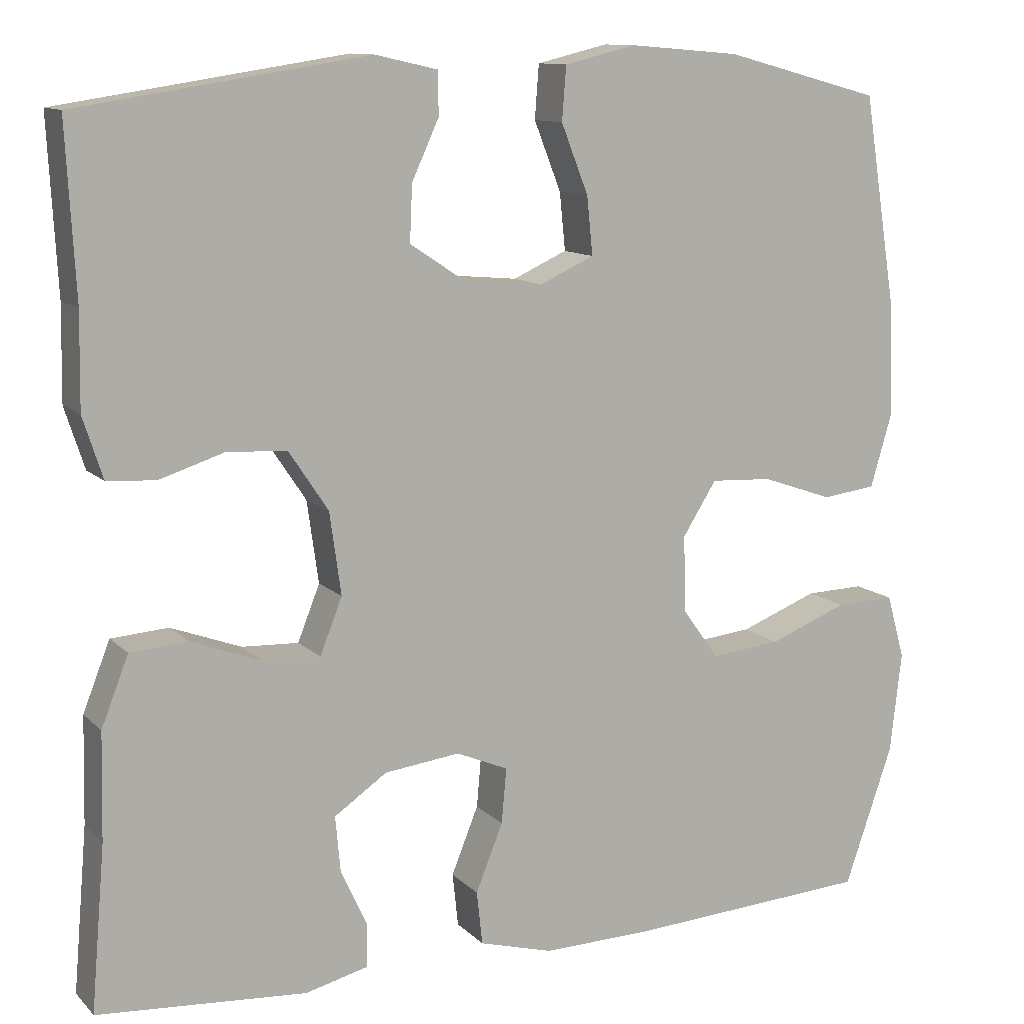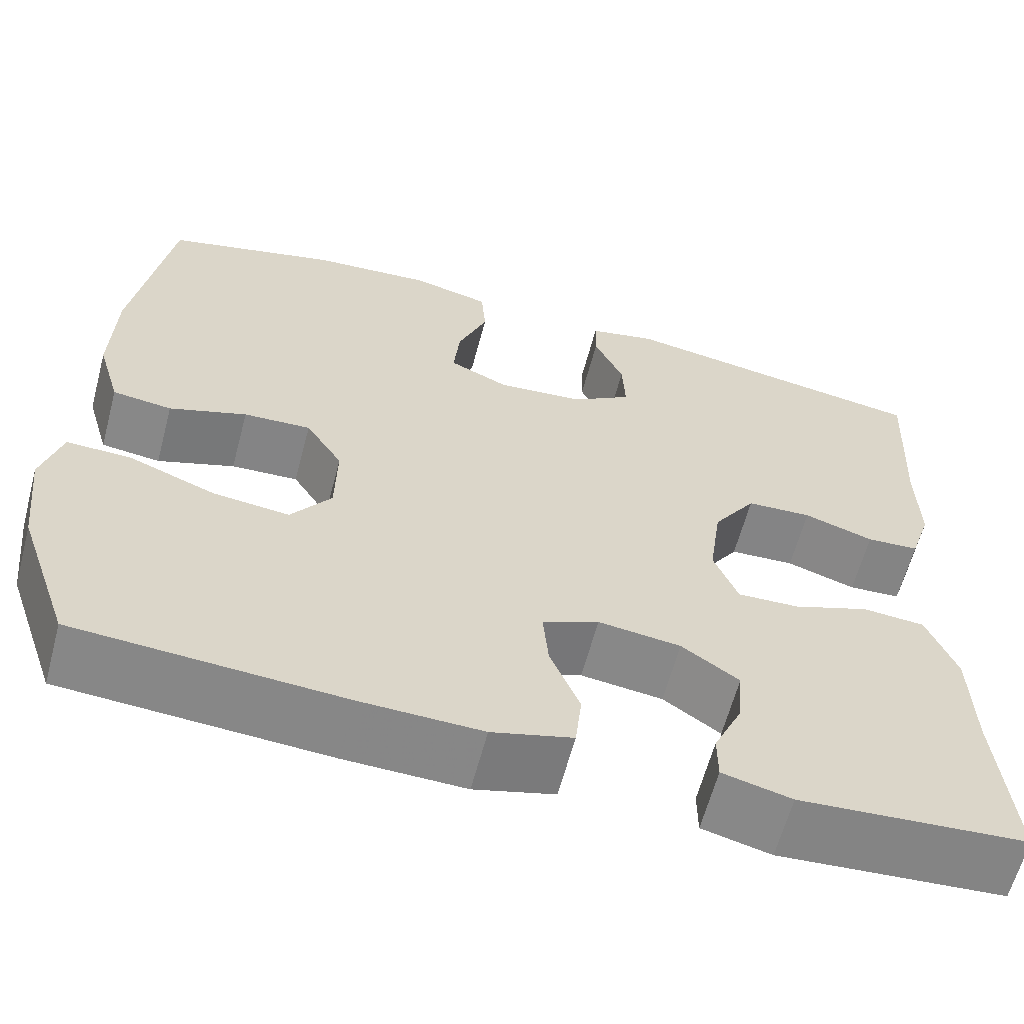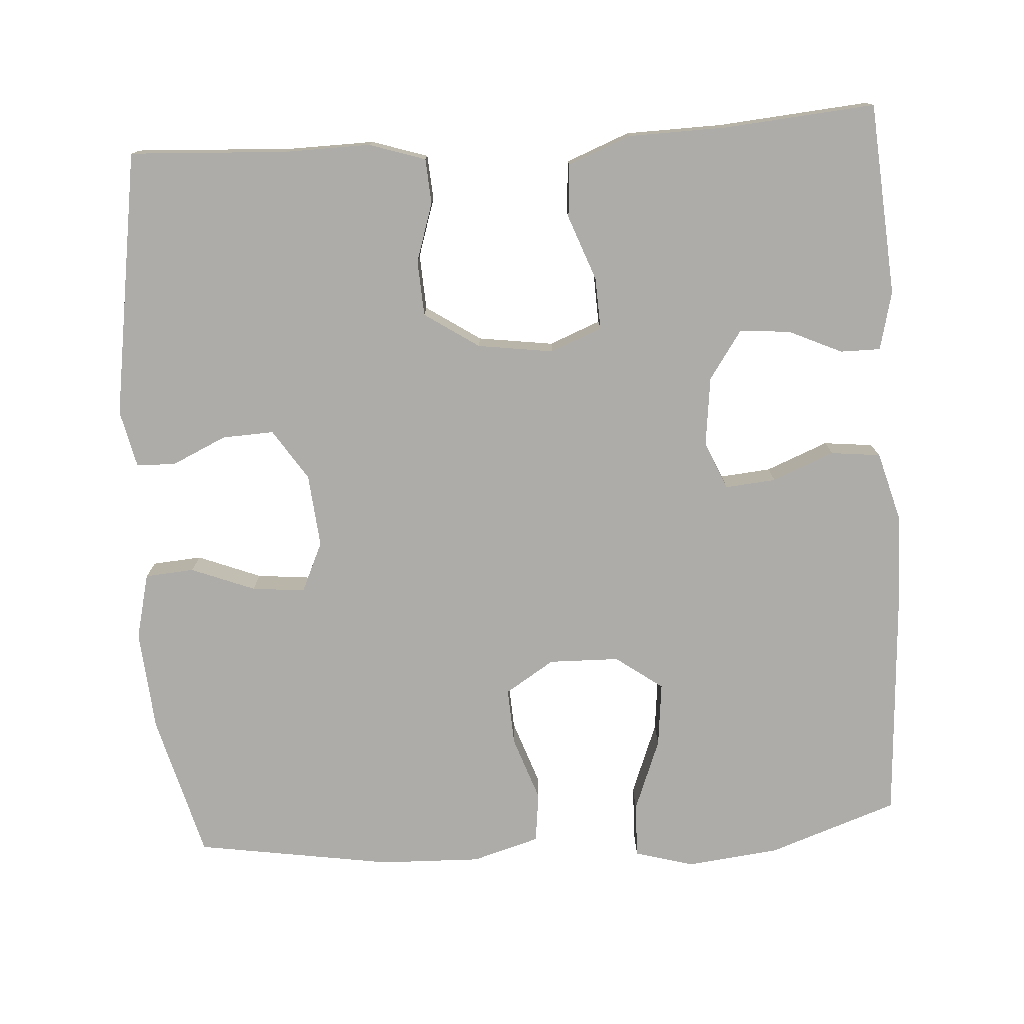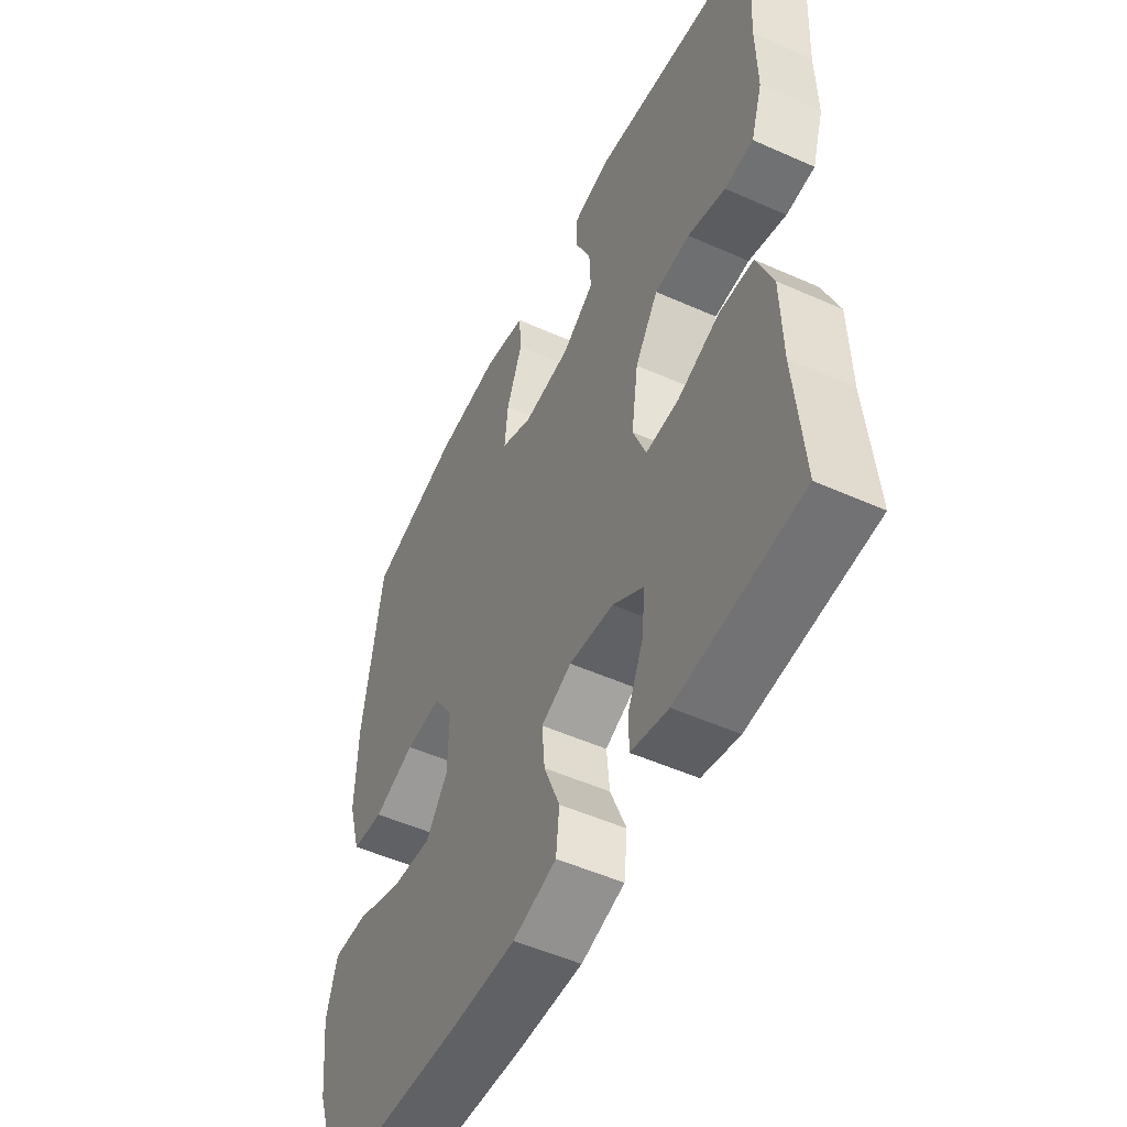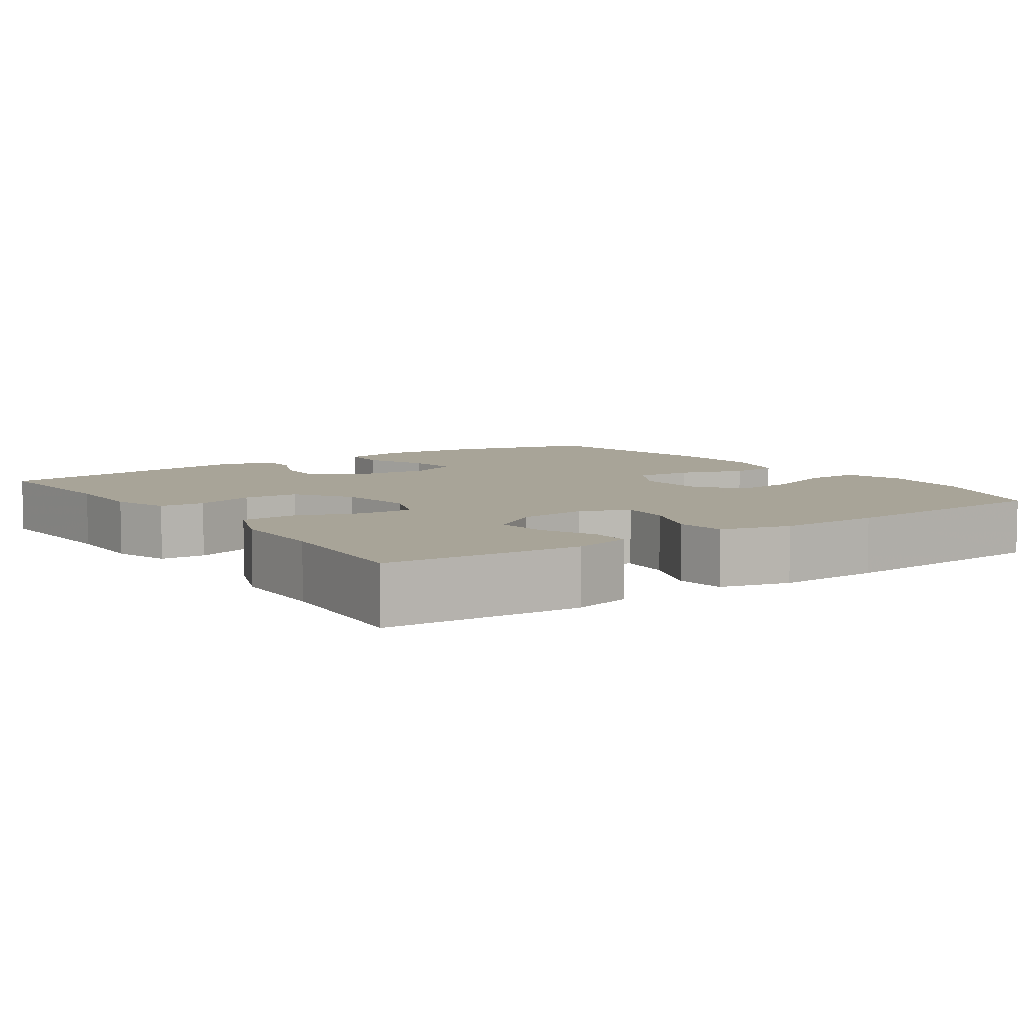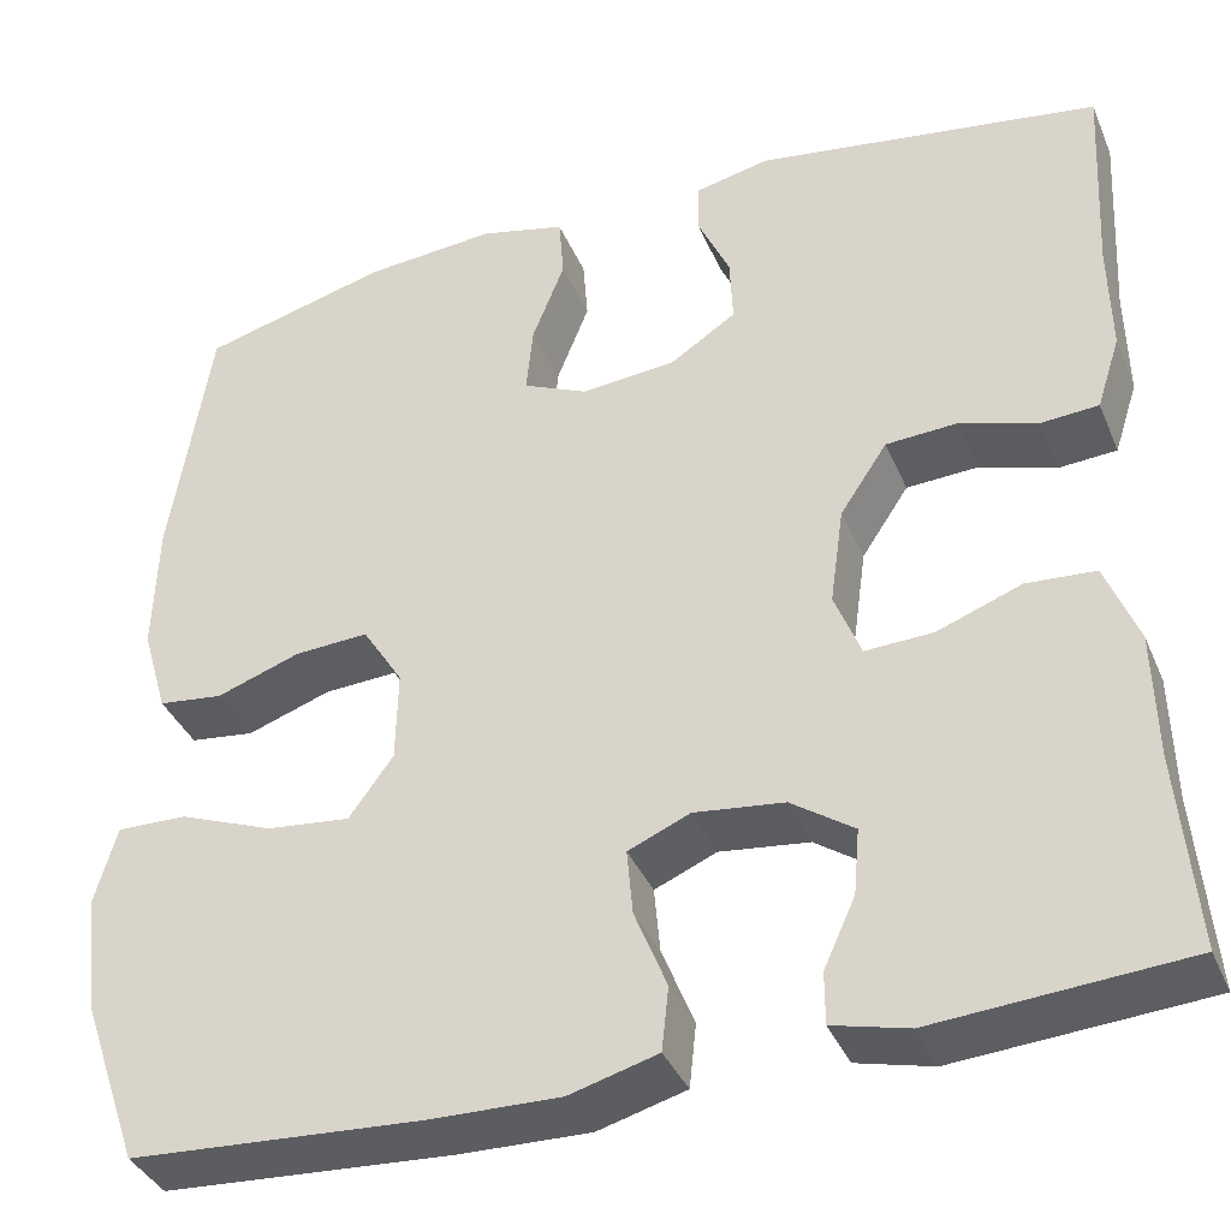
<metadata>
{"format":"obj","ext":"obj","renderer":"f3d","projection":"perspective","resolution":1024,"background":"white","views":[{"elev":11.4,"azim":154.2,"up":"+Z"},{"elev":-62.1,"azim":-14.9,"up":"+Z"},{"elev":-76.7,"azim":93.7,"up":"+Y"},{"elev":-51.6,"azim":64.2,"up":"+Z"},{"elev":7.0,"azim":145.0,"up":"+Y"},{"elev":-37.5,"azim":21.3,"up":"+Z"}]}
</metadata>
<code>
v -0.5 0.07 0.5
v -0.309 0.07 0.551
v -0.175 0.07 0.562
v -0.088 0.07 0.541
v -0.083 0.07 0.476
v -0.116 0.07 0.392
v -0.123 0.07 0.322
v -0.057 0.07 0.292
v 0.04 0.07 0.301
v 0.107 0.07 0.345
v 0.104 0.07 0.413
v 0.071 0.07 0.485
v 0.072 0.07 0.537
v 0.148 0.07 0.554
v 0.5 0.07 0.5
v 0.489 0.07 0.293
v 0.491 0.07 0.179
v 0.467 0.07 0.105
v 0.408 0.07 0.101
v 0.33 0.07 0.126
v 0.257 0.07 0.122
v 0.209 0.07 0.05
v 0.195 0.07 -0.05
v 0.222 0.07 -0.118
v 0.291 0.07 -0.115
v 0.377 0.07 -0.083
v 0.447 0.07 -0.088
v 0.48 0.07 -0.172
v 0.483 0.07 -0.301
v 0.5 0.07 -0.5
v 0.246 0.07 -0.519
v 0.169 0.07 -0.5
v 0.169 0.07 -0.447
v 0.201 0.07 -0.377
v 0.207 0.07 -0.31
v 0.143 0.07 -0.266
v 0.051 0.07 -0.255
v -0.012 0.07 -0.282
v -0.006 0.07 -0.349
v 0.027 0.07 -0.431
v 0.02 0.07 -0.496
v -0.07 0.07 -0.521
v -0.205 0.07 -0.518
v -0.5 0.07 -0.5
v -0.559 0.07 -0.33
v -0.573 0.07 -0.207
v -0.551 0.07 -0.129
v -0.479 0.07 -0.131
v -0.383 0.07 -0.168
v -0.298 0.07 -0.177
v -0.253 0.07 -0.115
v -0.251 0.07 -0.022
v -0.292 0.07 0.043
v -0.367 0.07 0.039
v -0.453 0.07 0.009
v -0.519 0.07 0.017
v -0.545 0.07 0.106
v -0.541 0.07 0.24
v -0.5 0 0.5
v -0.309 0 0.551
v -0.175 0 0.562
v -0.088 0 0.541
v -0.083 0 0.476
v -0.116 0 0.392
v -0.123 0 0.322
v -0.057 0 0.292
v 0.04 0 0.301
v 0.107 0 0.345
v 0.104 0 0.413
v 0.071 0 0.485
v 0.072 0 0.537
v 0.148 0 0.554
v 0.5 0 0.5
v 0.489 0 0.293
v 0.491 0 0.179
v 0.467 0 0.105
v 0.408 0 0.101
v 0.33 0 0.126
v 0.257 0 0.122
v 0.209 0 0.05
v 0.195 0 -0.05
v 0.222 0 -0.118
v 0.291 0 -0.115
v 0.377 0 -0.083
v 0.447 0 -0.088
v 0.48 0 -0.172
v 0.483 0 -0.301
v 0.5 0 -0.5
v 0.246 0 -0.519
v 0.169 0 -0.5
v 0.169 0 -0.447
v 0.201 0 -0.377
v 0.207 0 -0.31
v 0.143 0 -0.266
v 0.051 0 -0.255
v -0.012 0 -0.282
v -0.006 0 -0.349
v 0.027 0 -0.431
v 0.02 0 -0.496
v -0.07 0 -0.521
v -0.205 0 -0.518
v -0.5 0 -0.5
v -0.559 0 -0.33
v -0.573 0 -0.207
v -0.551 0 -0.129
v -0.479 0 -0.131
v -0.383 0 -0.168
v -0.298 0 -0.177
v -0.253 0 -0.115
v -0.251 0 -0.022
v -0.292 0 0.043
v -0.367 0 0.039
v -0.453 0 0.009
v -0.519 0 0.017
v -0.545 0 0.106
v -0.541 0 0.24
f 54 55 56 57
f 53 54 57 58
f 46 47 48 49
f 46 49 50
f 45 46 50
f 44 45 50
f 43 44 50 51
f 39 40 41 42
f 38 39 42 43
f 31 32 33 34
f 29 30 31 34
f 29 34 35
f 28 29 35 36
f 25 26 27 28
f 24 25 28 36
f 17 18 19 20
f 16 17 20 21
f 15 16 21
f 14 15 21 22
f 11 12 13 14
f 10 11 14 22
f 3 4 5 6
f 3 6 7
f 2 3 7
f 53 58 1 2
f 52 53 2 7
f 38 43 51 52
f 37 38 52 7
f 23 24 36 37
f 23 37 7 8
f 9 10 22 23
f 8 9 23
f 115 114 113 112
f 116 115 112 111
f 107 106 105 104
f 108 107 104
f 108 104 103
f 108 103 102
f 109 108 102 101
f 100 99 98 97
f 101 100 97 96
f 92 91 90 89
f 92 89 88 87
f 93 92 87
f 94 93 87 86
f 86 85 84 83
f 94 86 83 82
f 78 77 76 75
f 79 78 75 74
f 79 74 73
f 80 79 73 72
f 72 71 70 69
f 80 72 69 68
f 64 63 62 61
f 65 64 61
f 65 61 60
f 60 59 116 111
f 65 60 111 110
f 110 109 101 96
f 65 110 96 95
f 95 94 82 81
f 66 65 95 81
f 81 80 68 67
f 81 67 66
f 1 59 60 2
f 2 60 61 3
f 3 61 62 4
f 4 62 63 5
f 5 63 64 6
f 6 64 65 7
f 7 65 66 8
f 8 66 67 9
f 9 67 68 10
f 10 68 69 11
f 11 69 70 12
f 12 70 71 13
f 13 71 72 14
f 14 72 73 15
f 15 73 74 16
f 16 74 75 17
f 17 75 76 18
f 18 76 77 19
f 19 77 78 20
f 20 78 79 21
f 21 79 80 22
f 22 80 81 23
f 23 81 82 24
f 24 82 83 25
f 25 83 84 26
f 26 84 85 27
f 27 85 86 28
f 28 86 87 29
f 29 87 88 30
f 30 88 89 31
f 31 89 90 32
f 32 90 91 33
f 33 91 92 34
f 34 92 93 35
f 35 93 94 36
f 36 94 95 37
f 37 95 96 38
f 38 96 97 39
f 39 97 98 40
f 40 98 99 41
f 41 99 100 42
f 42 100 101 43
f 43 101 102 44
f 44 102 103 45
f 45 103 104 46
f 46 104 105 47
f 47 105 106 48
f 48 106 107 49
f 49 107 108 50
f 50 108 109 51
f 51 109 110 52
f 52 110 111 53
f 53 111 112 54
f 54 112 113 55
f 55 113 114 56
f 56 114 115 57
f 57 115 116 58
f 58 116 59 1

</code>
